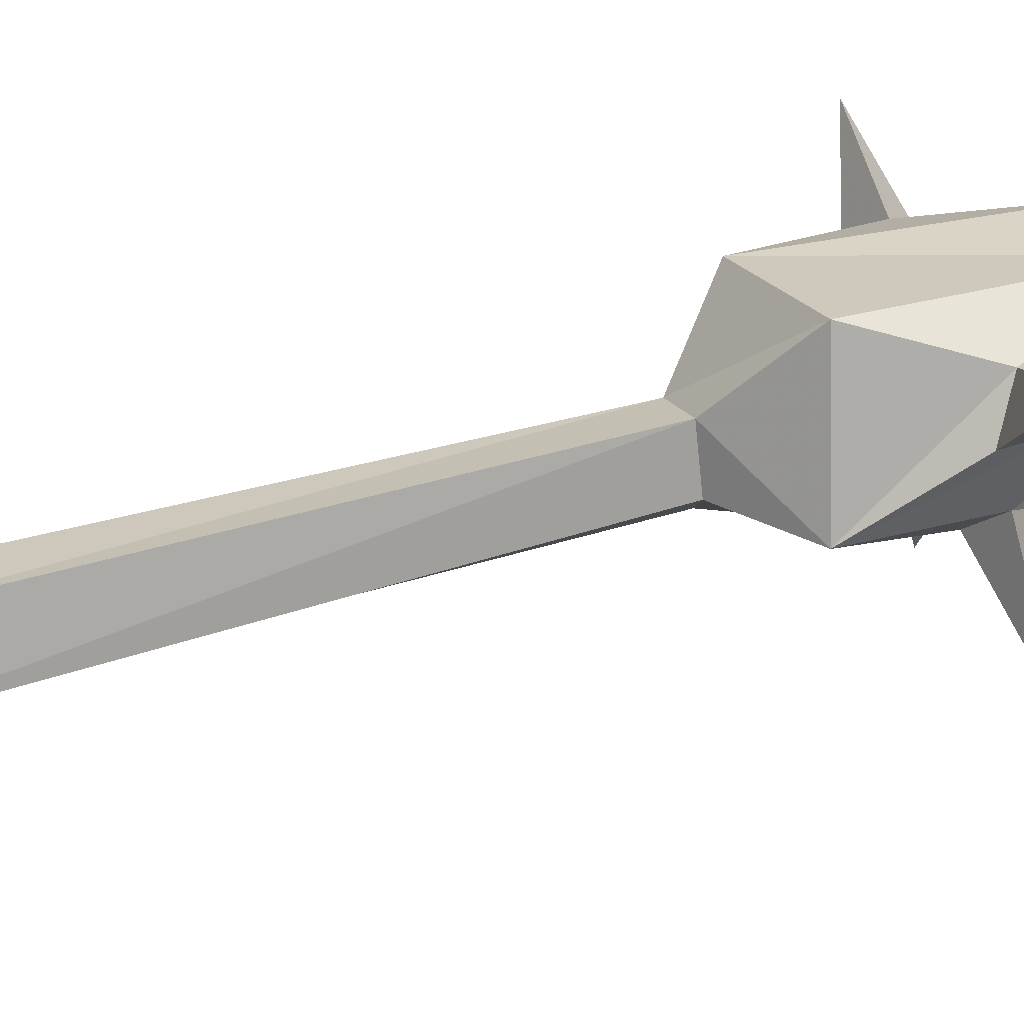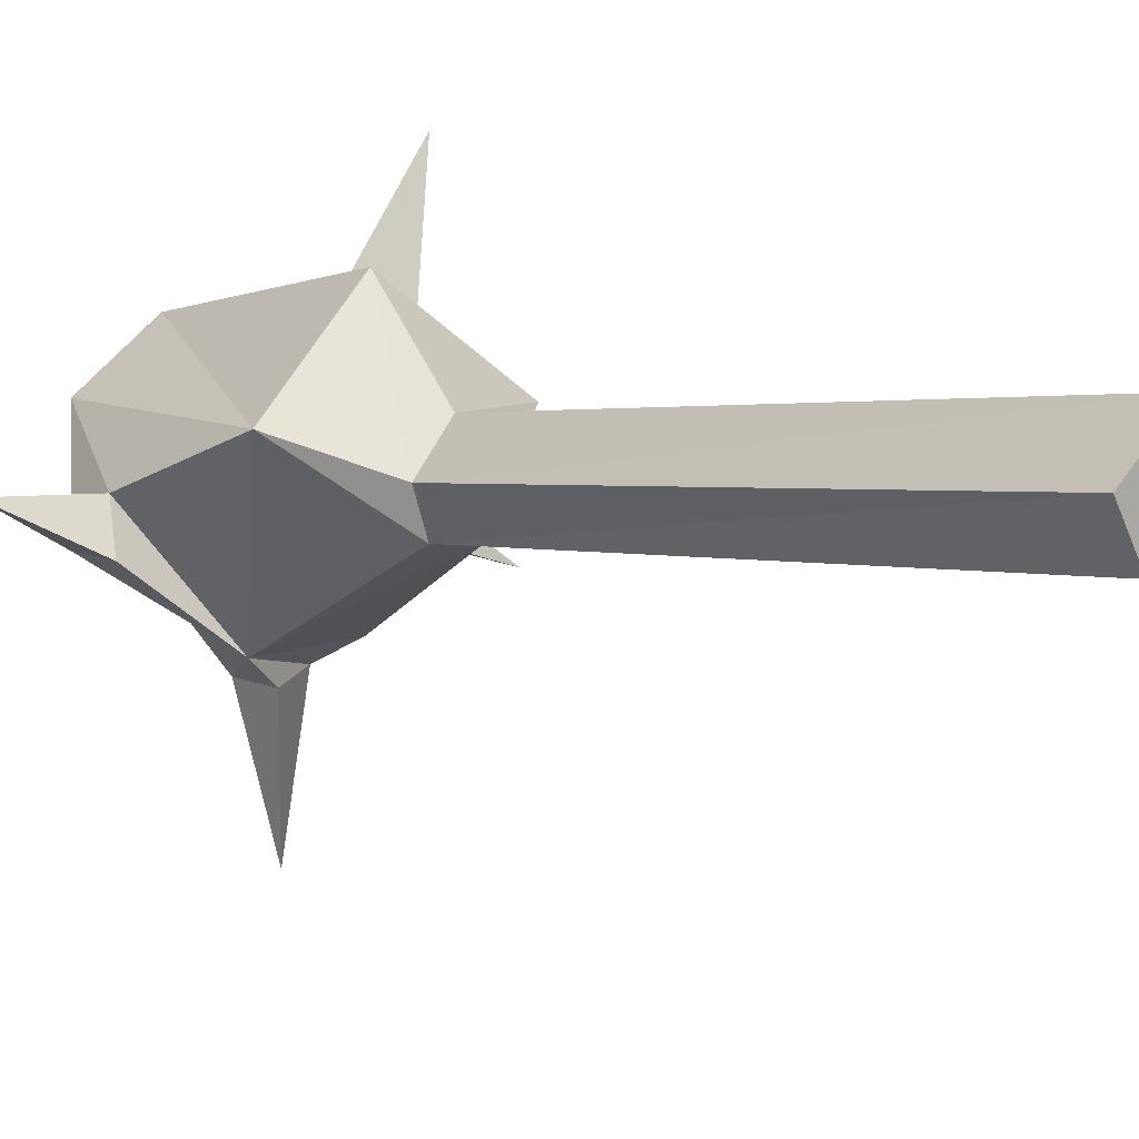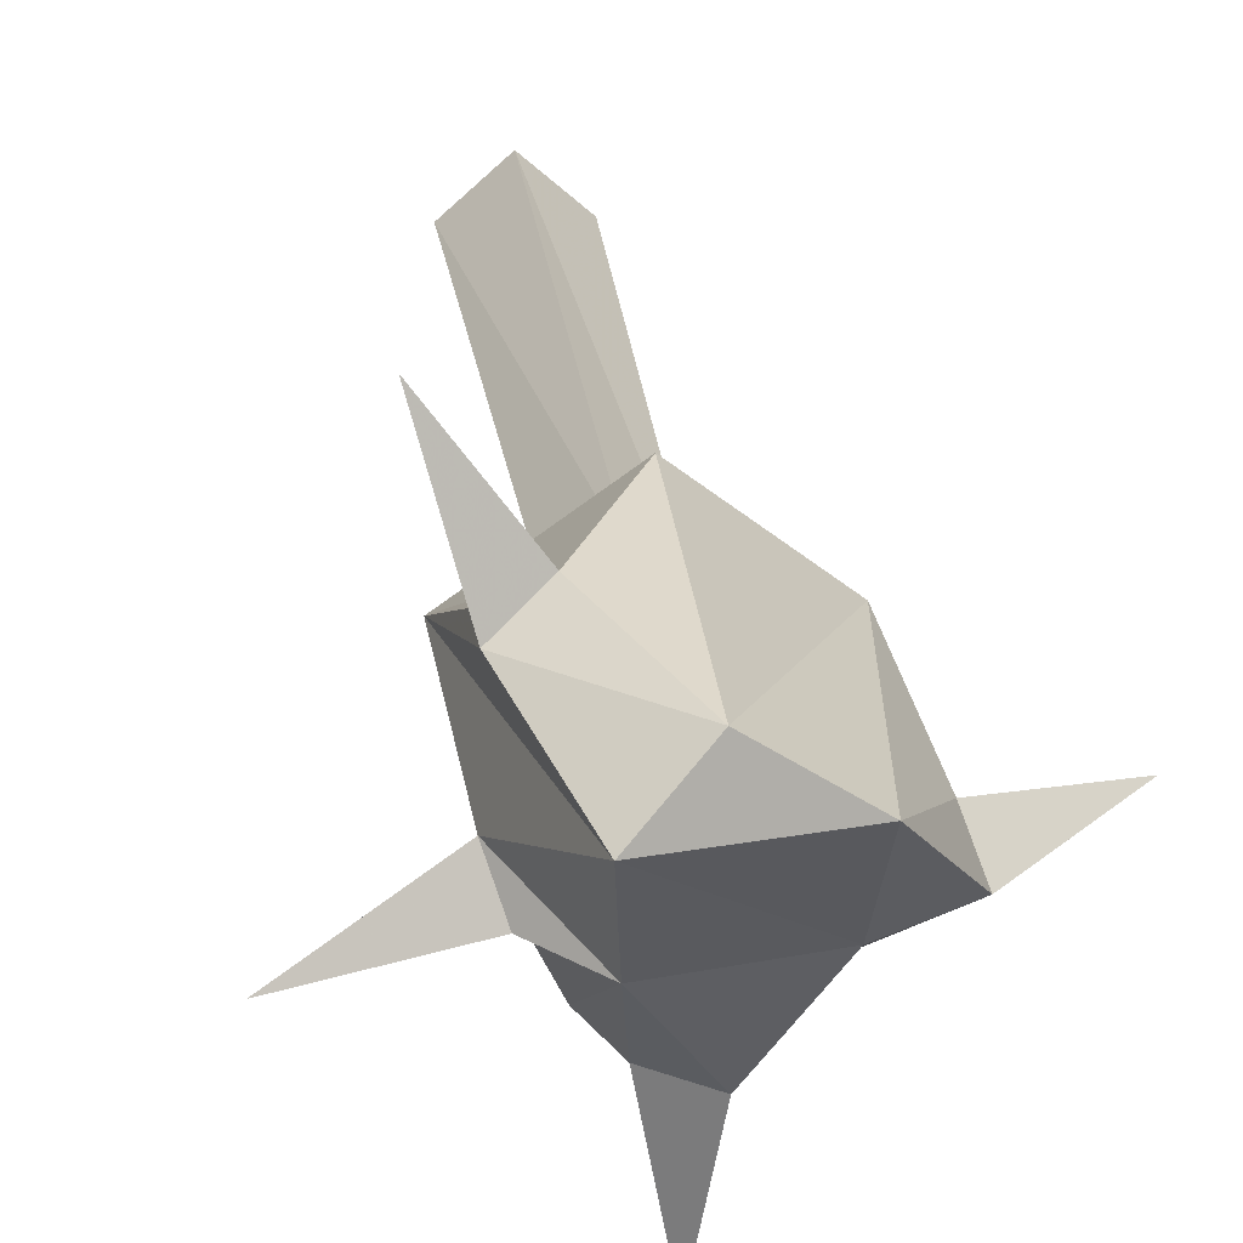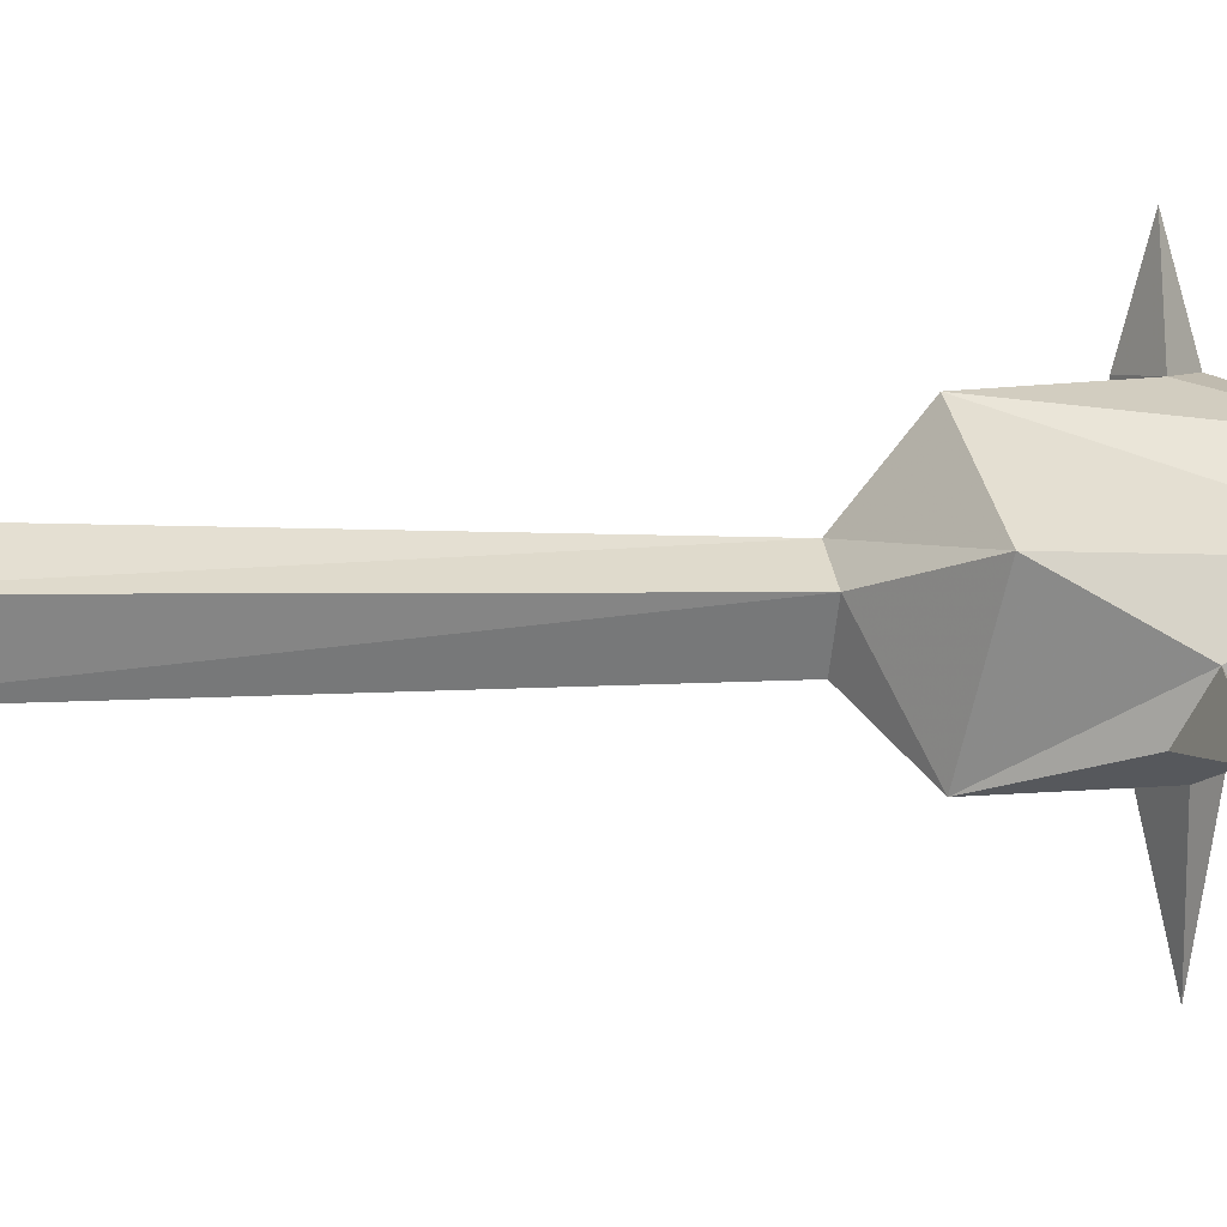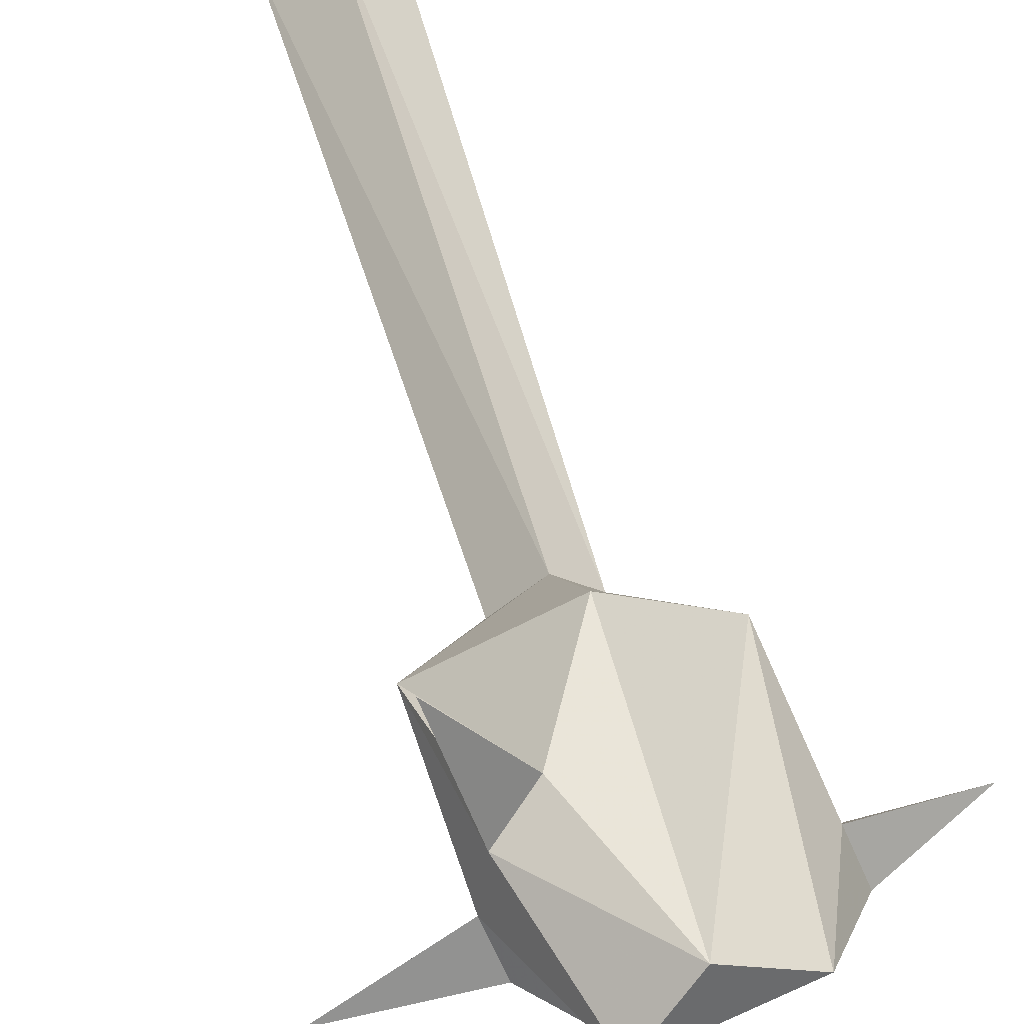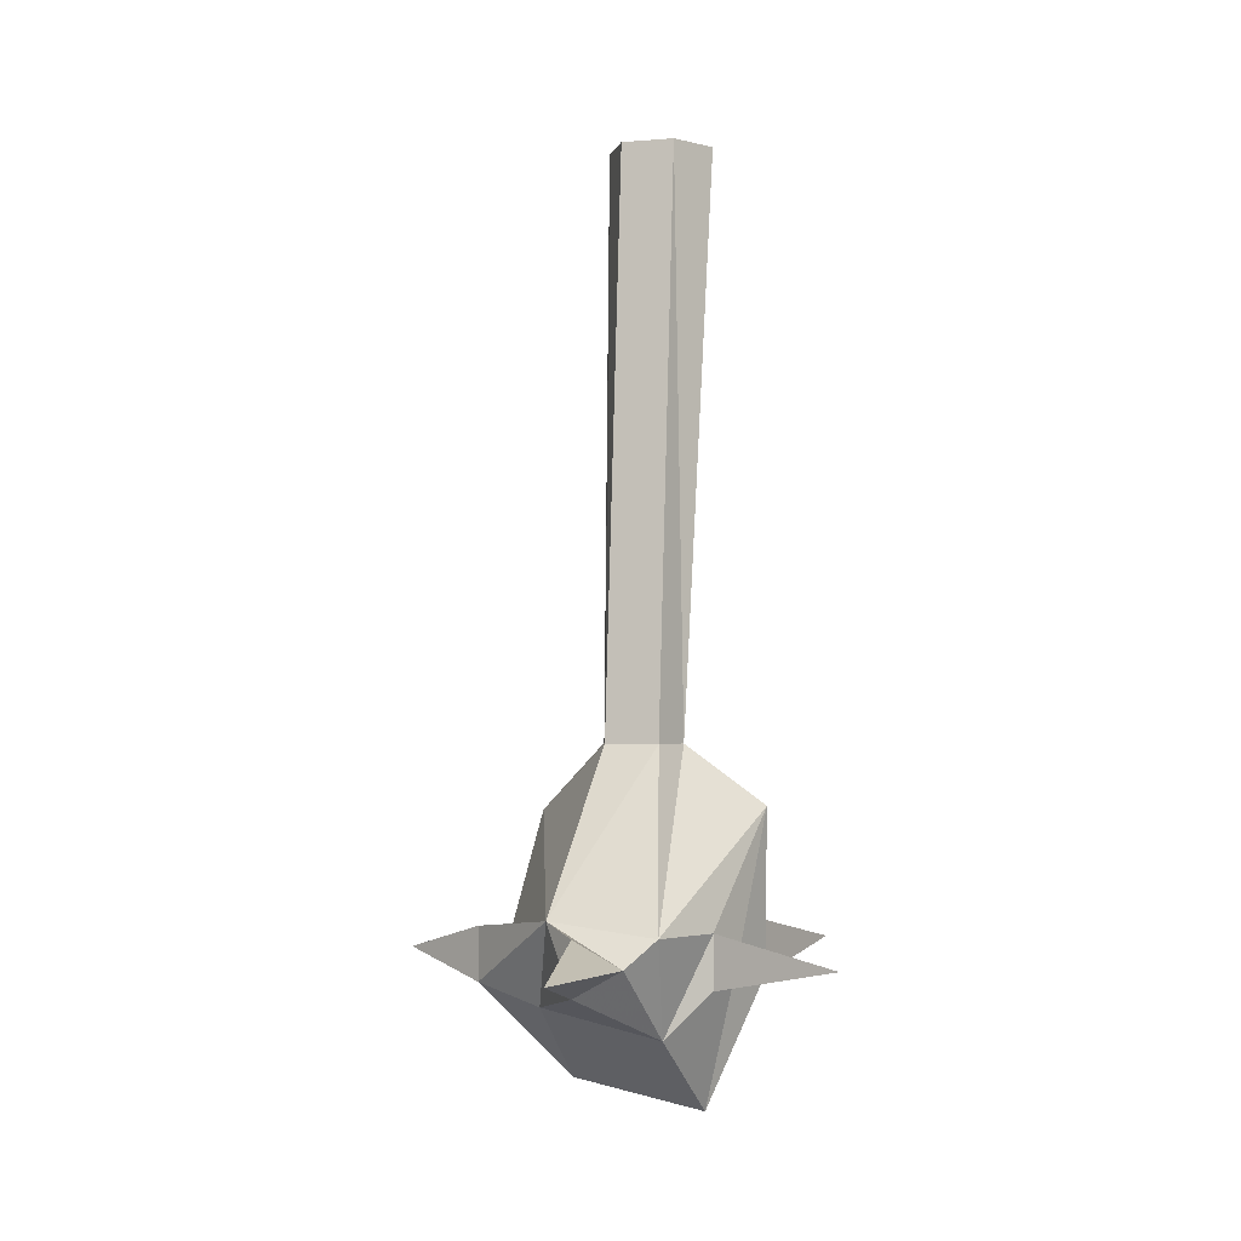
<metadata>
{"format":"obj","ext":"obj","renderer":"f3d","projection":"perspective","resolution":1024,"background":"white","views":[{"elev":64.7,"azim":72.0,"up":"+Y"},{"elev":9.5,"azim":-40.4,"up":"+Y"},{"elev":21.1,"azim":172.7,"up":"+Y"},{"elev":77.5,"azim":88.4,"up":"+Y"},{"elev":49.9,"azim":164.4,"up":"+Y"},{"elev":-1.9,"azim":17.2,"up":"+Z"}]}
</metadata>
<code>
v 0.3359 -0.2812 -0.4688
v 0.3359 -0.2031 0.2266
v 0.3984 -0.2578 0.2266
v 0.3828 -0.3281 -0.4609
v 0.4688 -0.2891 -0.5312
v 0.3359 -0.1797 -0.5703
v 0.2891 -0.3281 -0.4609
v 0.2734 -0.2578 0.2266
v 0.3672 -0.3125 0.2266
v 0.3672 -0.375 -0.4609
v 0.3984 -0.4844 -0.6641
v 0.4375 -0.4062 -0.6641
v 0.4531 -0.3594 -0.6953
v 0.3984 -0.2969 -0.875
v 0.4531 -0.2344 -0.7266
v 0.4531 -0.2344 -0.6641
v 0.4062 -0.2031 -0.6953
v 0.3359 -0.2344 -0.8516
v 0.2031 -0.2891 -0.5391
v 0.3047 -0.375 -0.4609
v 0.3047 -0.3125 0.2266
v 0.2734 -0.4844 -0.6484
v 0.3672 -0.5078 -0.6953
v 0.3828 -0.4141 -0.7812
v 0.4375 -0.4062 -0.7266
v 0.5859 -0.4531 -0.6953
v 0.2422 -0.4141 -0.75
v 0.2422 -0.2969 -0.8438
v 0.4922 -0.08594 -0.6953
v 0.1797 -0.3516 -0.6953
v 0.1641 -0.3984 -0.6641
v 0.1641 -0.3984 -0.7266
v 0.3125 -0.5156 -0.7266
v 0.3125 -0.5156 -0.6641
v 0.3359 -0.6719 -0.6953
v 0.0625 -0.3438 -0.6953
f 1 2 3
f 1 3 4
f 1 4 5
f 1 5 6
f 1 6 7
f 1 7 2
f 2 7 8
f 2 8 3
f 3 8 9
f 3 9 4
f 4 9 10
f 4 10 11
f 4 11 5
f 5 11 12
f 5 12 13
f 5 13 14
f 5 14 15
f 5 15 16
f 5 16 17
f 5 17 6
f 6 17 18
f 6 18 19
f 6 19 7
f 7 19 20
f 7 20 8
f 8 20 21
f 8 21 9
f 9 21 10
f 10 21 20
f 10 20 22
f 10 22 11
f 11 22 23
f 11 23 24
f 11 24 12
f 12 24 25
f 13 25 24
f 13 24 14
f 14 24 27
f 14 27 28
f 14 28 18
f 14 18 15
f 15 18 17
f 20 19 22
f 22 19 30
f 22 30 31
f 22 31 32
f 22 32 27
f 22 27 33
f 22 33 34
f 22 34 23
f 23 33 24
f 24 33 27
f 19 18 28
f 19 28 30
f 30 28 32
f 28 27 32
f 12 25 26
f 12 26 13
f 13 26 25
f 15 17 29
f 15 29 16
f 16 29 17
f 23 34 35
f 23 35 33
f 30 32 36
f 30 36 31
f 31 36 32
f 35 34 33

</code>
